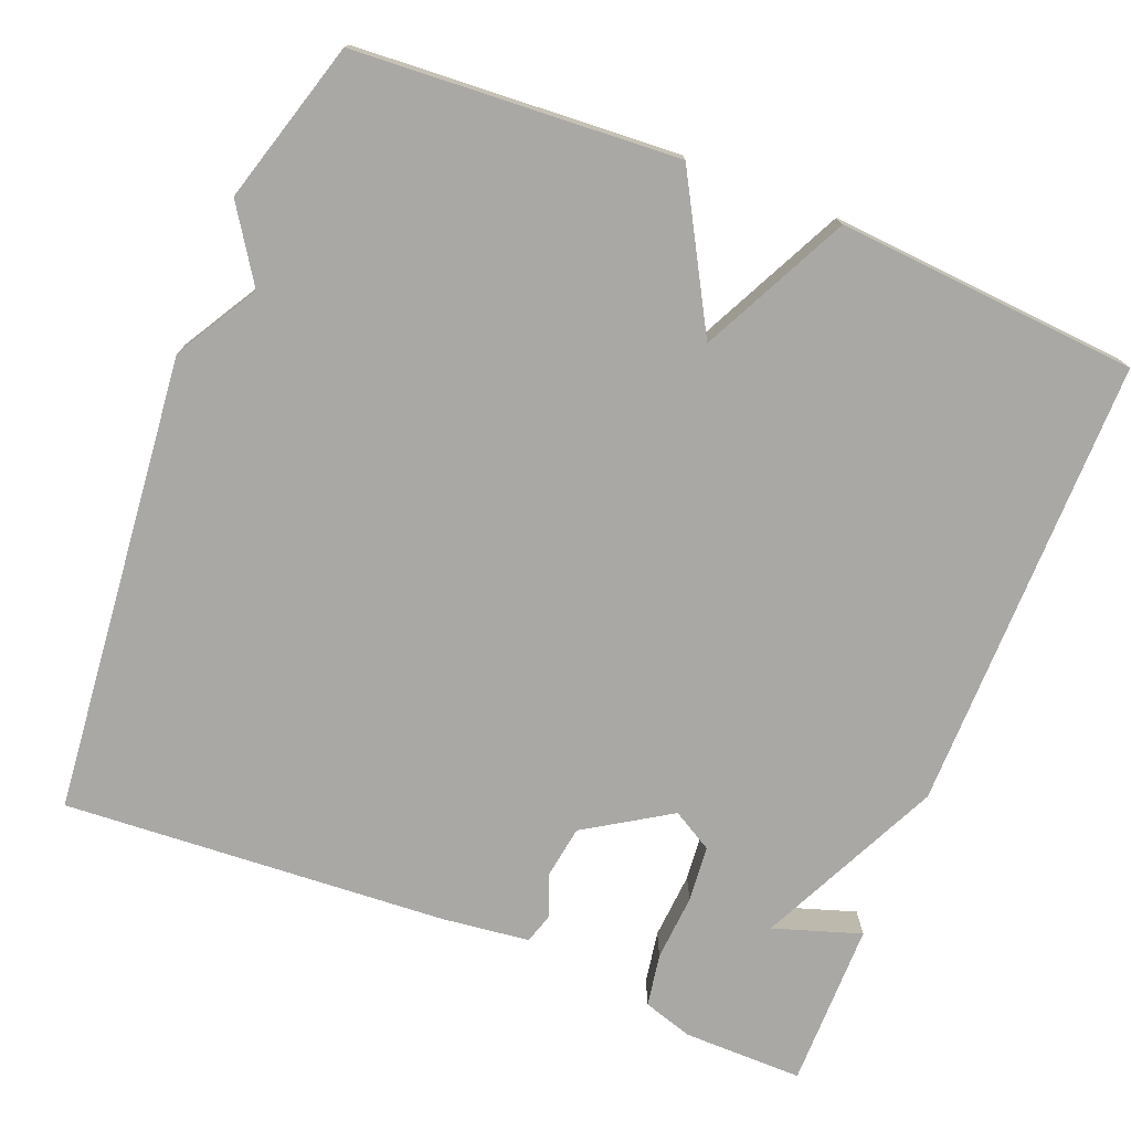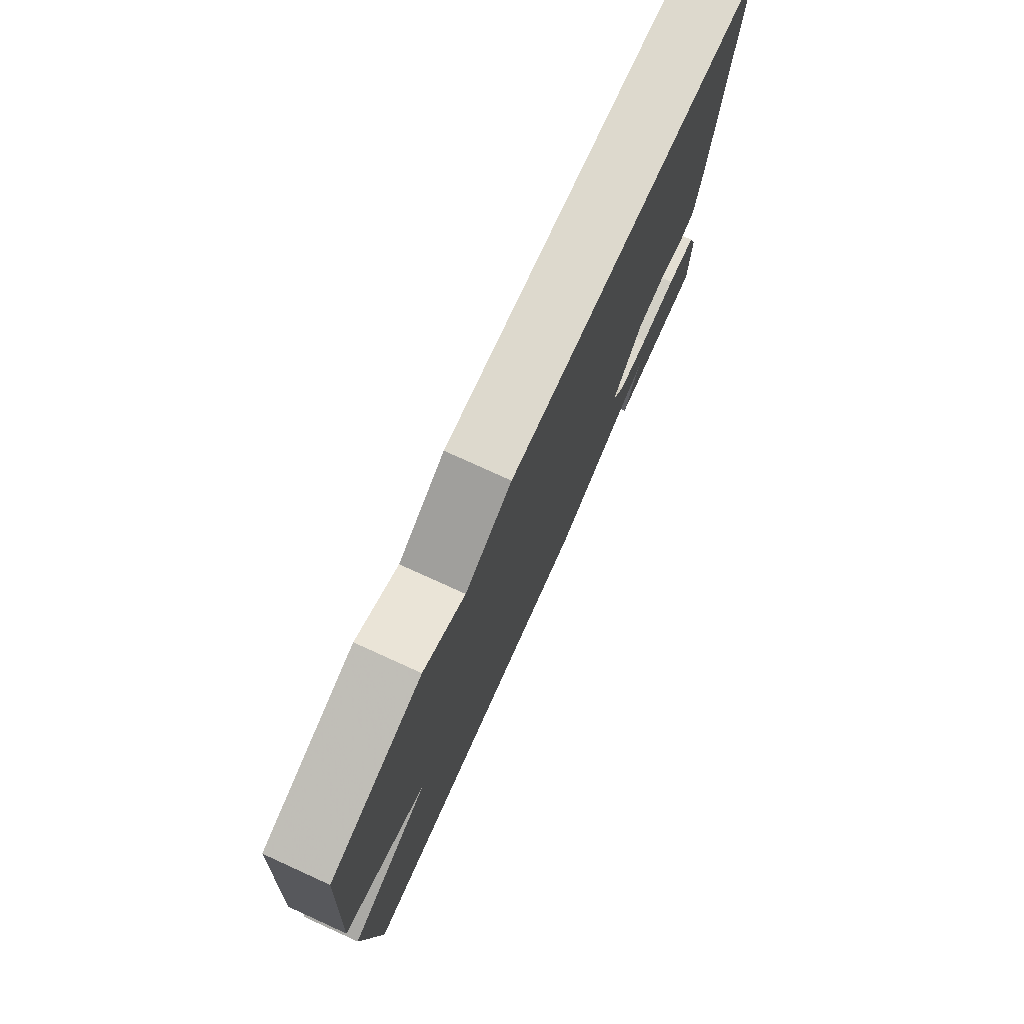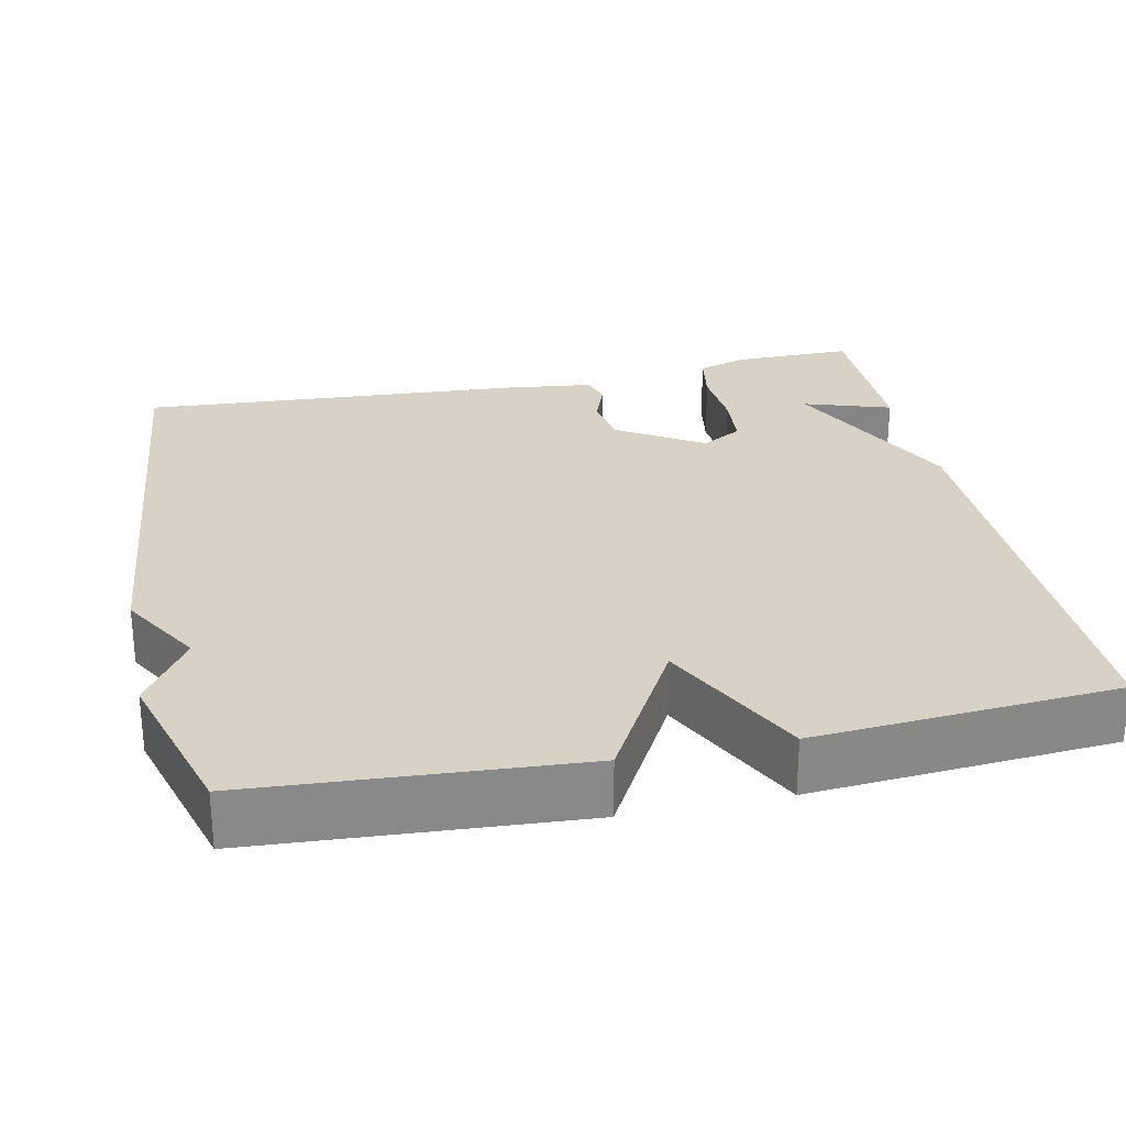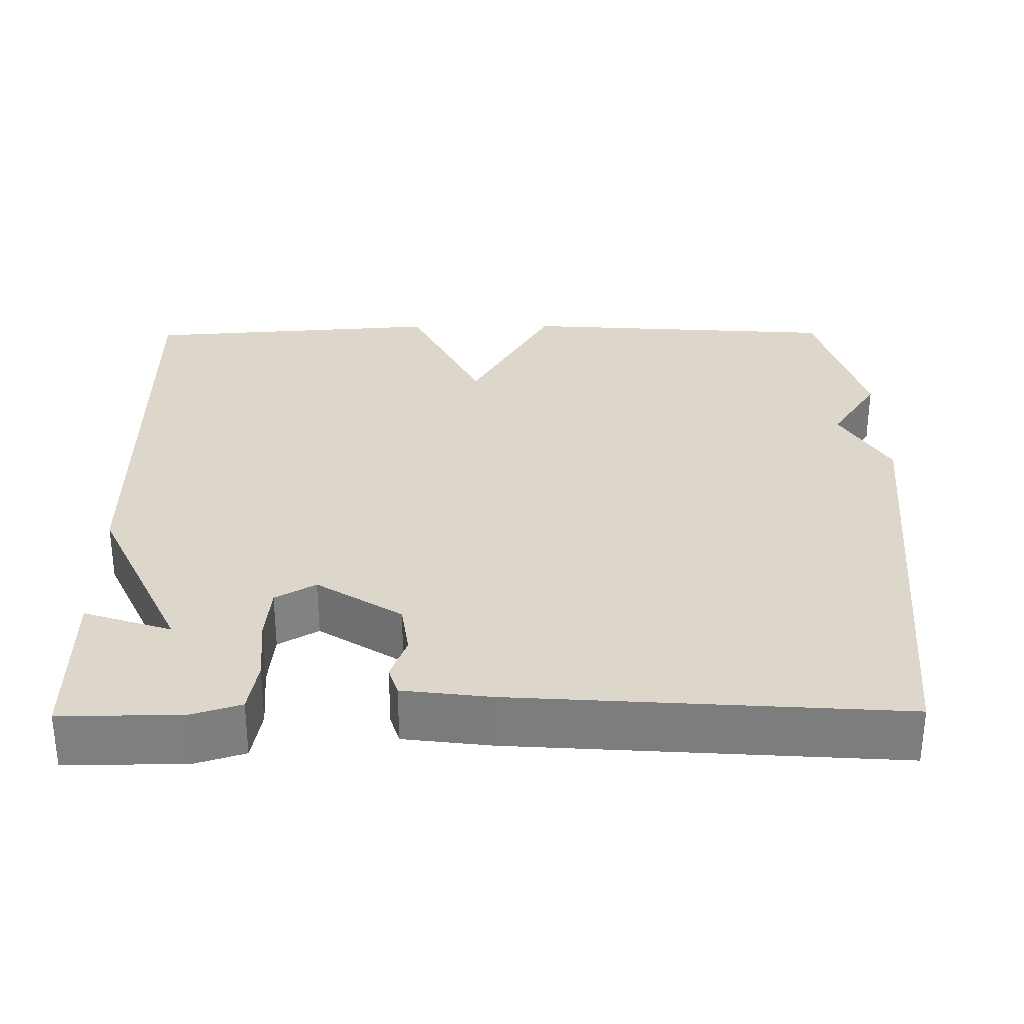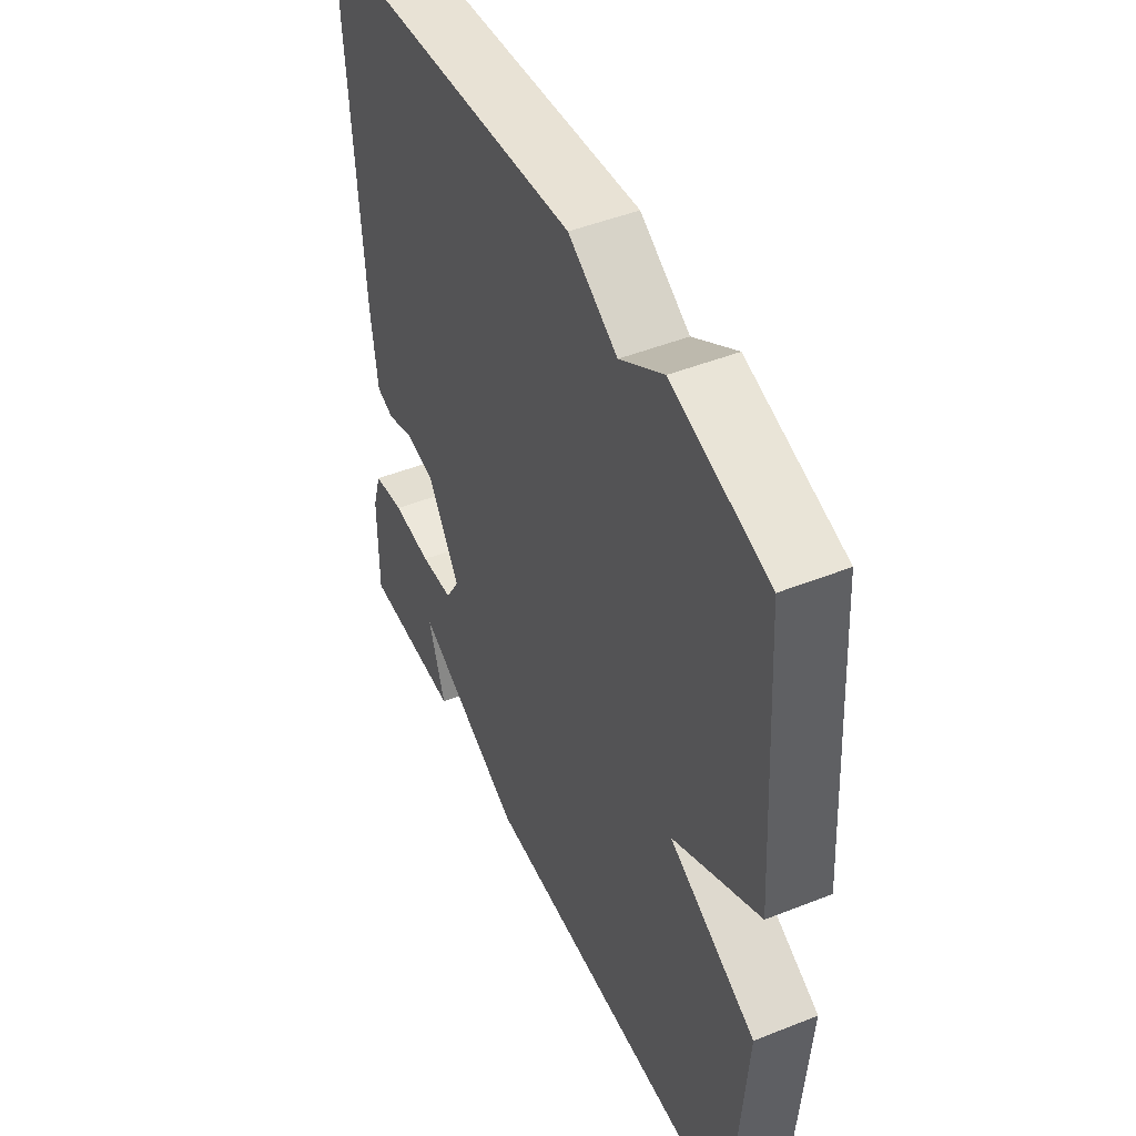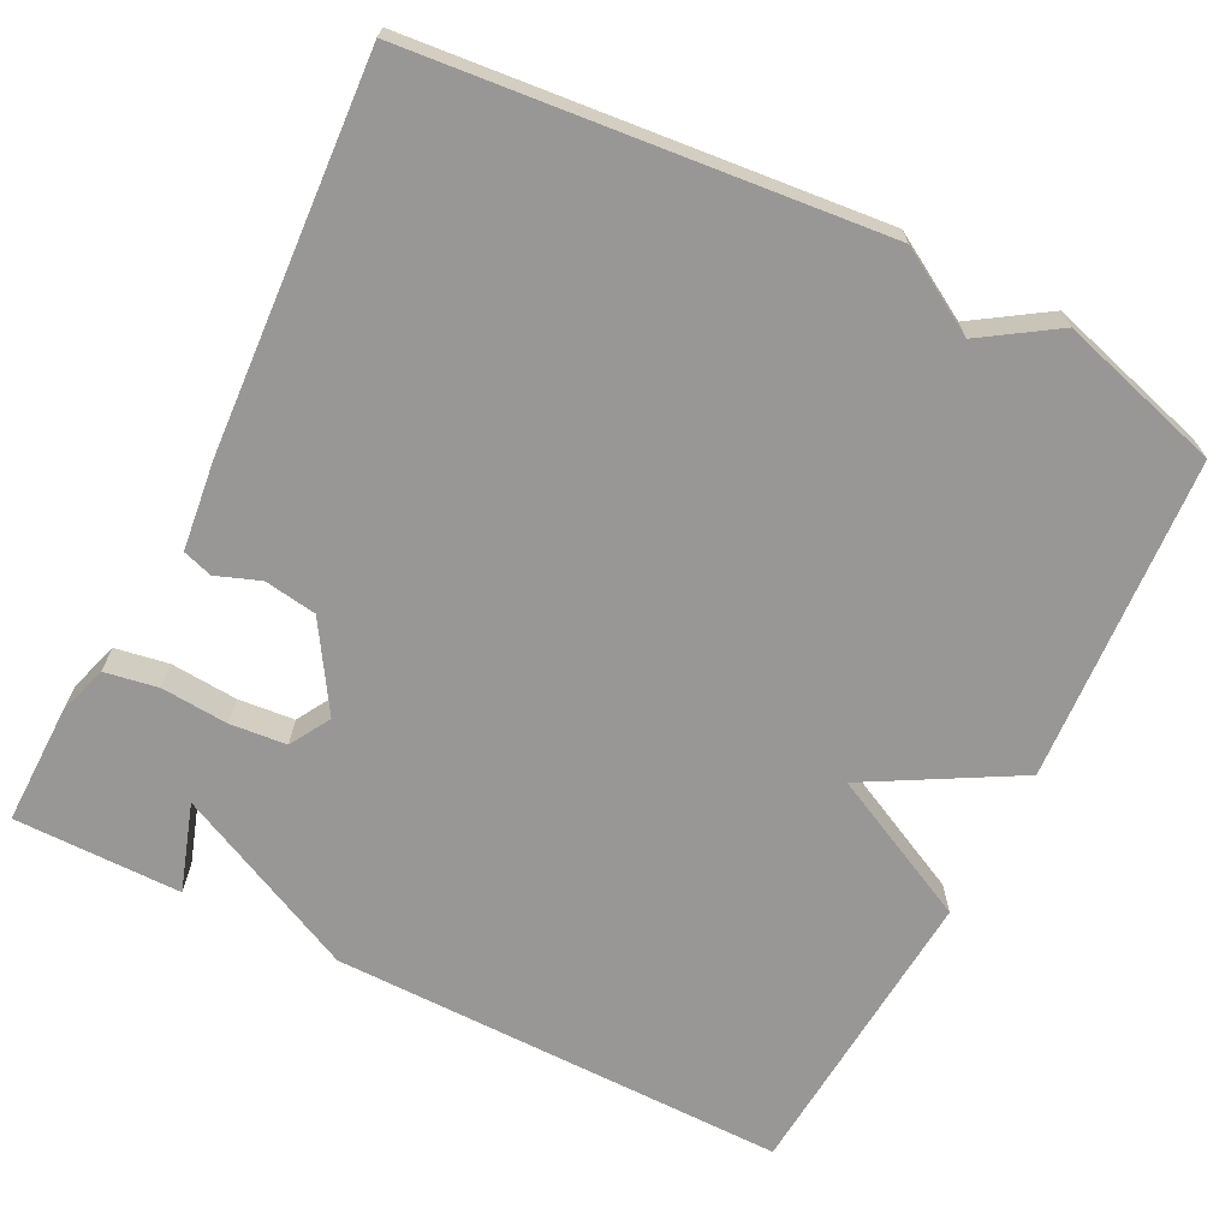
<metadata>
{"format":"obj","ext":"obj","renderer":"f3d","projection":"perspective","resolution":1024,"background":"white","views":[{"elev":-75.1,"azim":68.1,"up":"+Y"},{"elev":77.7,"azim":114.4,"up":"+Z"},{"elev":27.2,"azim":77.9,"up":"+Y"},{"elev":30.5,"azim":-90.5,"up":"+Y"},{"elev":47.5,"azim":65.9,"up":"+Z"},{"elev":-68.2,"azim":-27.0,"up":"+Y"}]}
</metadata>
<code>
v 0.5 0.07 -0.5
v -0.086 0.07 -0.499
v -0.323 0.07 -0.387
v -0.286 0.07 -0.499
v -0.5 0.07 -0.5
v -0.499 0.07 -0.346
v -0.479 0.07 -0.282
v -0.411 0.07 -0.27
v -0.325 0.07 -0.276
v -0.253 0.07 -0.269
v -0.223 0.07 -0.217
v -0.292 0.07 -0.108
v -0.359 0.07 -0.098
v -0.415 0.07 -0.119
v -0.453 0.07 -0.107
v -0.467 0.07 0.006
v -0.5 0.07 0.5
v 0.092 0.07 0.56
v 0.198 0.07 0.498
v 0.292 0.07 0.56
v 0.5 0.07 0.5
v 0.528 0.07 0.086
v 0.339 0.07 -0.021
v 0.528 0.07 -0.114
v 0.5 0 -0.5
v -0.086 0 -0.499
v -0.323 0 -0.387
v -0.286 0 -0.499
v -0.5 0 -0.5
v -0.499 0 -0.346
v -0.479 0 -0.282
v -0.411 0 -0.27
v -0.325 0 -0.276
v -0.253 0 -0.269
v -0.223 0 -0.217
v -0.292 0 -0.108
v -0.359 0 -0.098
v -0.415 0 -0.119
v -0.453 0 -0.107
v -0.467 0 0.006
v -0.5 0 0.5
v 0.092 0 0.56
v 0.198 0 0.498
v 0.292 0 0.56
v 0.5 0 0.5
v 0.528 0 0.086
v 0.339 0 -0.021
v 0.528 0 -0.114
f 1 2 3
f 24 1 3
f 23 24 3
f 21 22 23
f 20 21 23
f 19 20 23
f 17 18 19
f 16 17 19
f 15 16 19
f 14 15 19
f 13 14 19
f 12 13 19 23
f 11 12 23
f 10 11 23
f 7 8 9
f 6 7 9
f 5 6 9
f 5 9 10
f 3 4 5
f 3 5 10
f 3 10 23
f 27 26 25
f 27 25 48
f 27 48 47
f 47 46 45
f 47 45 44
f 47 44 43
f 43 42 41
f 43 41 40
f 43 40 39
f 43 39 38
f 43 38 37
f 47 43 37 36
f 47 36 35
f 47 35 34
f 33 32 31
f 33 31 30
f 33 30 29
f 34 33 29
f 29 28 27
f 34 29 27
f 47 34 27
f 1 25 26 2
f 2 26 27 3
f 3 27 28 4
f 4 28 29 5
f 5 29 30 6
f 6 30 31 7
f 7 31 32 8
f 8 32 33 9
f 9 33 34 10
f 10 34 35 11
f 11 35 36 12
f 12 36 37 13
f 13 37 38 14
f 14 38 39 15
f 15 39 40 16
f 16 40 41 17
f 17 41 42 18
f 18 42 43 19
f 19 43 44 20
f 20 44 45 21
f 21 45 46 22
f 22 46 47 23
f 23 47 48 24
f 24 48 25 1

</code>
